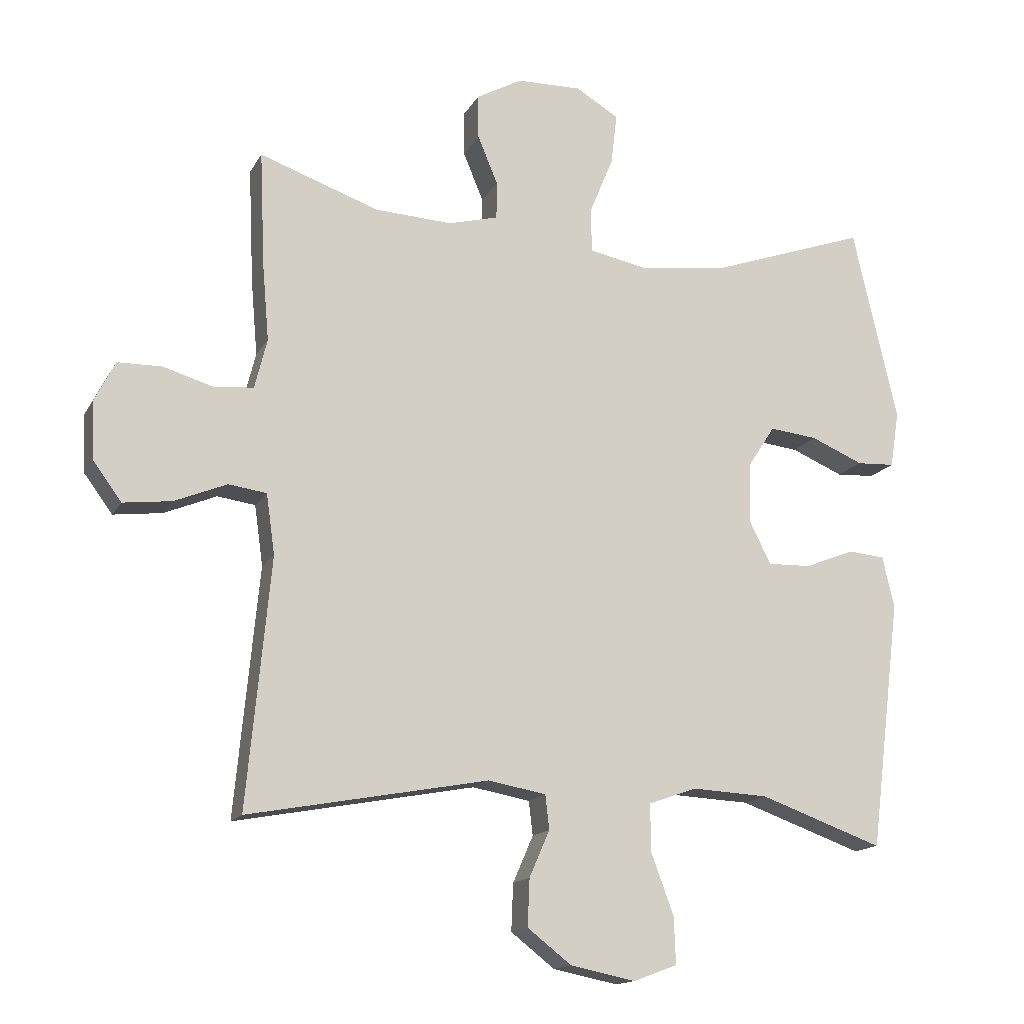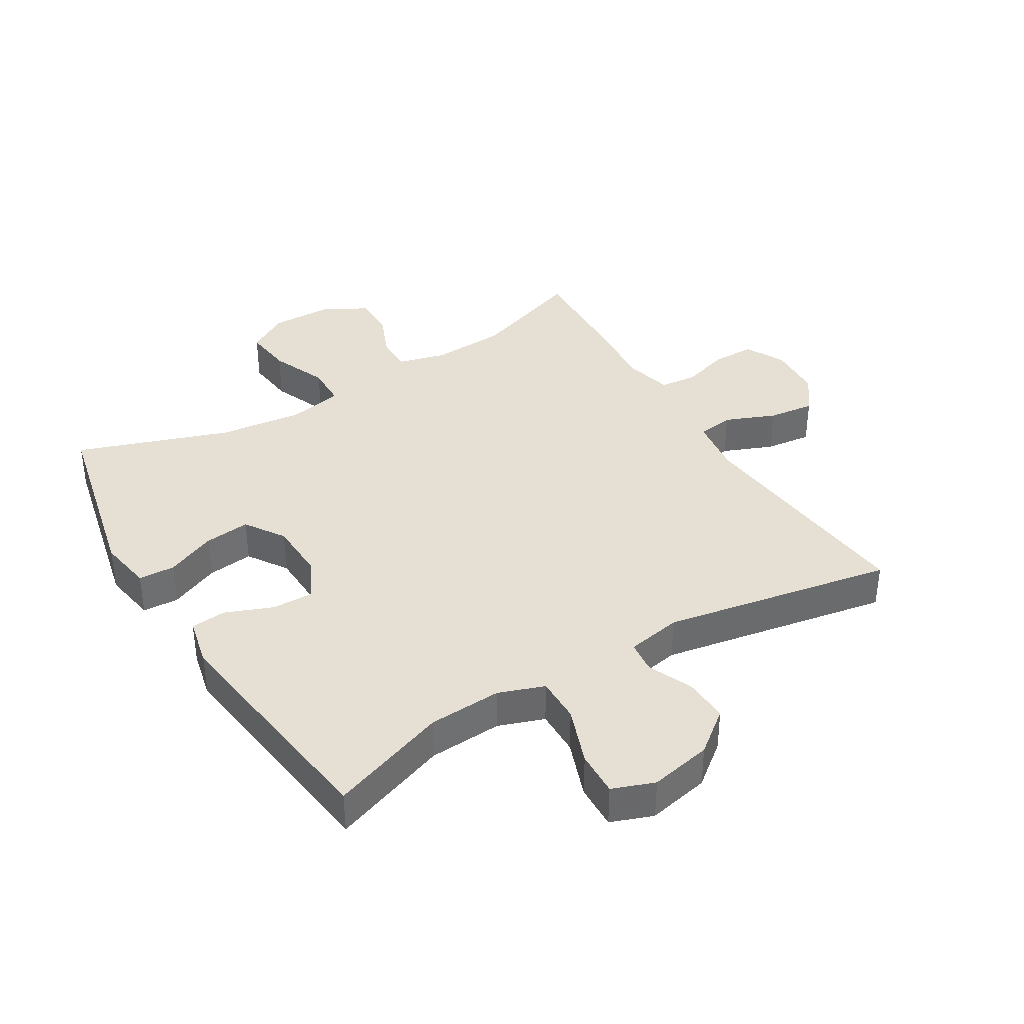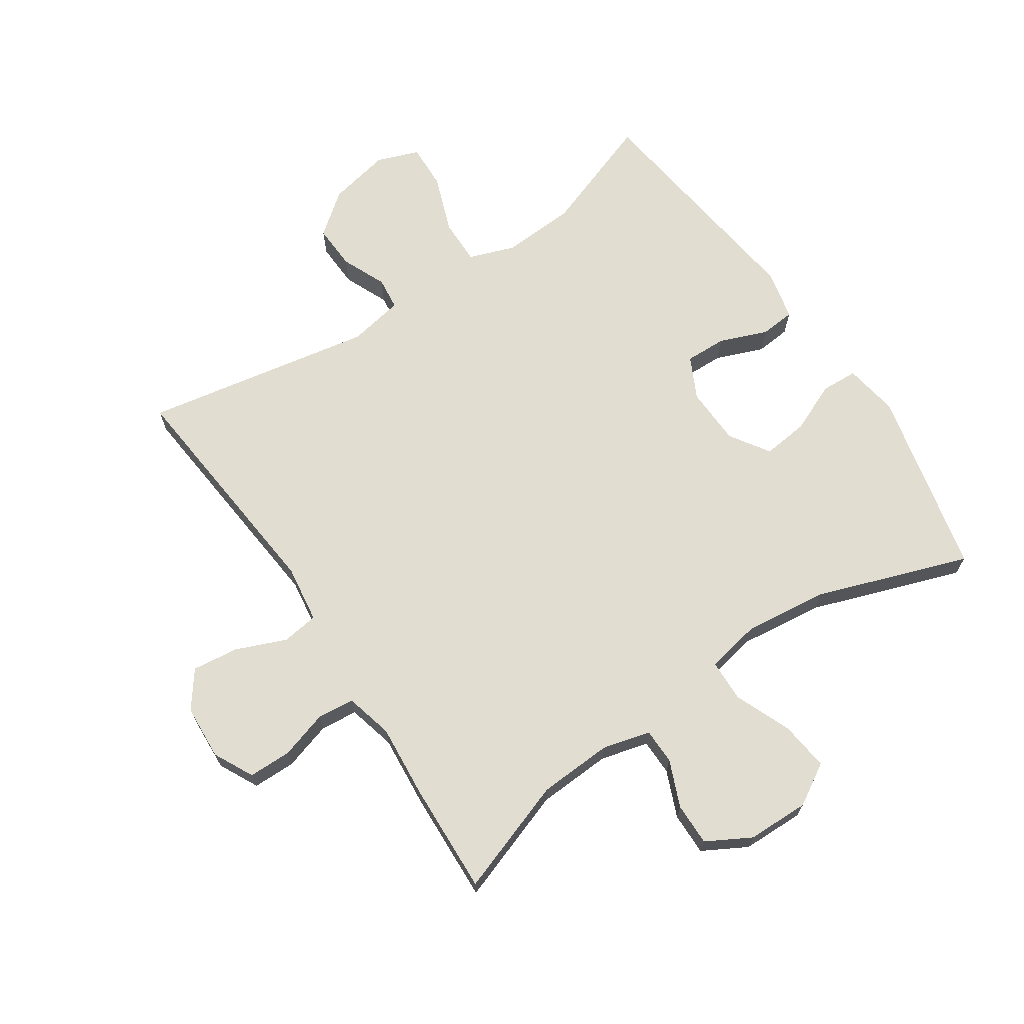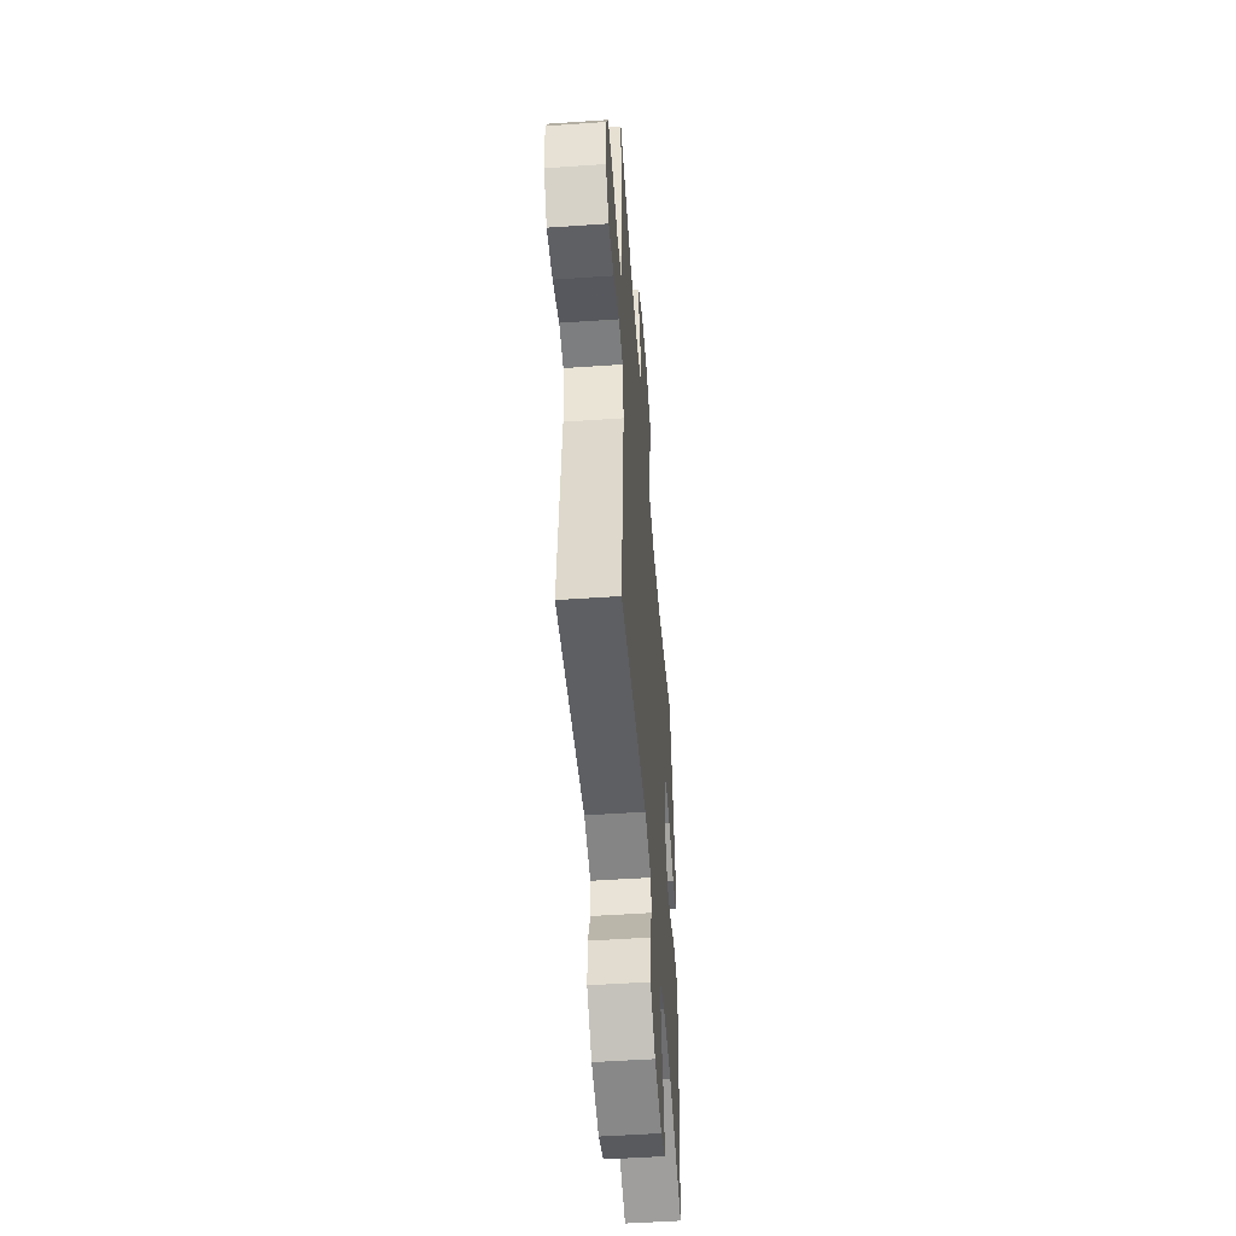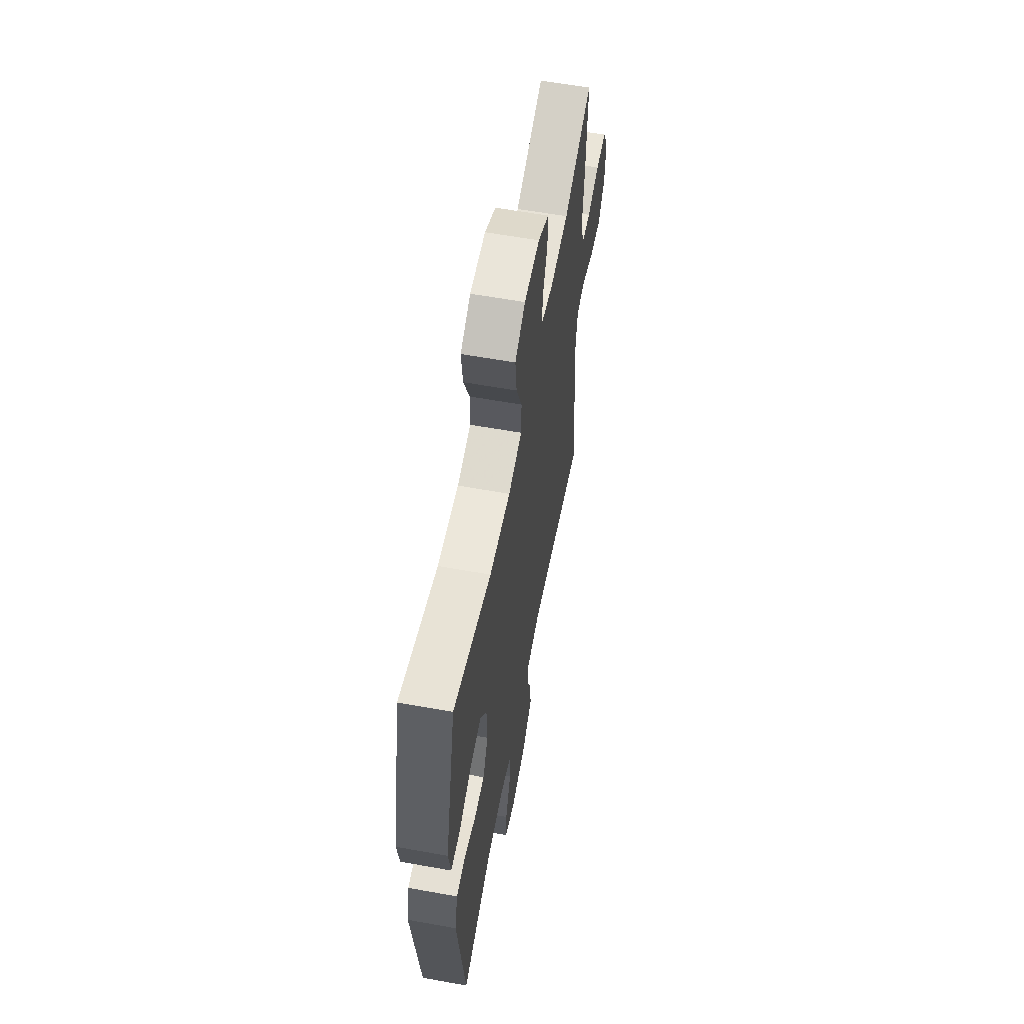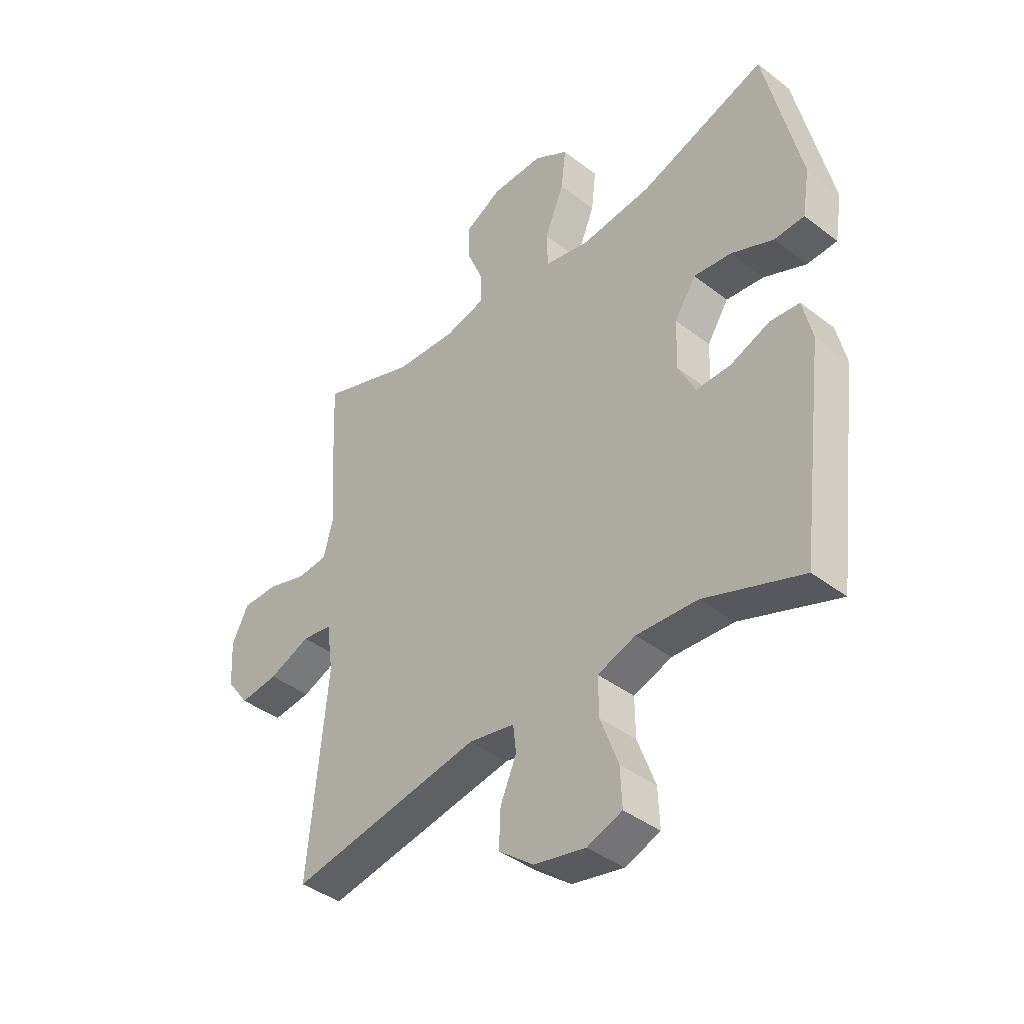
<metadata>
{"format":"obj","ext":"obj","renderer":"f3d","projection":"perspective","resolution":1024,"background":"white","views":[{"elev":-15.1,"azim":-19.9,"up":"+Z"},{"elev":37.9,"azim":148.7,"up":"+Y"},{"elev":68.5,"azim":-33.9,"up":"+Y"},{"elev":-51.5,"azim":-85.7,"up":"+Z"},{"elev":59.8,"azim":100.5,"up":"+Z"},{"elev":-40.7,"azim":46.8,"up":"+Z"}]}
</metadata>
<code>
v -0.5 0.07 -0.5
v -0.464 0.07 -0.121
v -0.477 0.07 -0.029
v -0.535 0.07 -0.021
v -0.615 0.07 -0.054
v -0.689 0.07 -0.063
v -0.732 0.07 -0.005
v -0.737 0.07 0.083
v -0.705 0.07 0.146
v -0.637 0.07 0.147
v -0.56 0.07 0.124
v -0.501 0.07 0.13
v -0.482 0.07 0.206
v -0.492 0.07 0.321
v -0.5 0.07 0.5
v -0.317 0.07 0.436
v -0.199 0.07 0.43
v -0.123 0.07 0.45
v -0.122 0.07 0.507
v -0.153 0.07 0.581
v -0.154 0.07 0.649
v -0.084 0.07 0.688
v 0.015 0.07 0.69
v 0.081 0.07 0.651
v 0.072 0.07 0.573
v 0.035 0.07 0.483
v 0.037 0.07 0.416
v 0.124 0.07 0.399
v 0.258 0.07 0.415
v 0.5 0.07 0.5
v 0.568 0.07 0.202
v 0.554 0.07 0.116
v 0.496 0.07 0.113
v 0.416 0.07 0.147
v 0.343 0.07 0.155
v 0.302 0.07 0.092
v 0.299 0.07 -0.001
v 0.332 0.07 -0.067
v 0.398 0.07 -0.065
v 0.474 0.07 -0.035
v 0.53 0.07 -0.04
v 0.548 0.07 -0.119
v 0.5 0.07 -0.5
v 0.312 0.07 -0.433
v 0.195 0.07 -0.427
v 0.122 0.07 -0.453
v 0.123 0.07 -0.526
v 0.157 0.07 -0.618
v 0.16 0.07 -0.69
v 0.093 0.07 -0.715
v -0.006 0.07 -0.695
v -0.073 0.07 -0.643
v -0.07 0.07 -0.571
v -0.039 0.07 -0.5
v -0.045 0.07 -0.448
v -0.133 0.07 -0.432
v -0.5 0 -0.5
v -0.464 0 -0.121
v -0.477 0 -0.029
v -0.535 0 -0.021
v -0.615 0 -0.054
v -0.689 0 -0.063
v -0.732 0 -0.005
v -0.737 0 0.083
v -0.705 0 0.146
v -0.637 0 0.147
v -0.56 0 0.124
v -0.501 0 0.13
v -0.482 0 0.206
v -0.492 0 0.321
v -0.5 0 0.5
v -0.317 0 0.436
v -0.199 0 0.43
v -0.123 0 0.45
v -0.122 0 0.507
v -0.153 0 0.581
v -0.154 0 0.649
v -0.084 0 0.688
v 0.015 0 0.69
v 0.081 0 0.651
v 0.072 0 0.573
v 0.035 0 0.483
v 0.037 0 0.416
v 0.124 0 0.399
v 0.258 0 0.415
v 0.5 0 0.5
v 0.568 0 0.202
v 0.554 0 0.116
v 0.496 0 0.113
v 0.416 0 0.147
v 0.343 0 0.155
v 0.302 0 0.092
v 0.299 0 -0.001
v 0.332 0 -0.067
v 0.398 0 -0.065
v 0.474 0 -0.035
v 0.53 0 -0.04
v 0.548 0 -0.119
v 0.5 0 -0.5
v 0.312 0 -0.433
v 0.195 0 -0.427
v 0.122 0 -0.453
v 0.123 0 -0.526
v 0.157 0 -0.618
v 0.16 0 -0.69
v 0.093 0 -0.715
v -0.006 0 -0.695
v -0.073 0 -0.643
v -0.07 0 -0.571
v -0.039 0 -0.5
v -0.045 0 -0.448
v -0.133 0 -0.432
f 52 53 54
f 51 52 54
f 50 51 54
f 49 50 54
f 48 49 54
f 47 48 54
f 46 47 54 55
f 45 46 55 56
f 42 43 44
f 41 42 44
f 40 41 44
f 39 40 44
f 38 39 44 45
f 37 38 45 56
f 32 33 34
f 31 32 34
f 30 31 34
f 29 30 34
f 28 29 34 35
f 27 28 35 36
f 24 25 26
f 23 24 26
f 22 23 26
f 21 22 26
f 20 21 26
f 19 20 26
f 18 19 26 27
f 56 1 2
f 37 56 2
f 36 37 2
f 27 36 2
f 18 27 2
f 17 18 2
f 9 10 11
f 8 9 11
f 7 8 11
f 6 7 11
f 5 6 11
f 4 5 11
f 3 4 11 12
f 16 17 2 3
f 13 14 15 16
f 3 12 13 16
f 110 109 108
f 110 108 107
f 110 107 106
f 110 106 105
f 110 105 104
f 110 104 103
f 111 110 103 102
f 112 111 102 101
f 100 99 98
f 100 98 97
f 100 97 96
f 100 96 95
f 101 100 95 94
f 112 101 94 93
f 90 89 88
f 90 88 87
f 90 87 86
f 90 86 85
f 91 90 85 84
f 92 91 84 83
f 82 81 80
f 82 80 79
f 82 79 78
f 82 78 77
f 82 77 76
f 82 76 75
f 83 82 75 74
f 58 57 112
f 58 112 93
f 58 93 92
f 58 92 83
f 58 83 74
f 58 74 73
f 67 66 65
f 67 65 64
f 67 64 63
f 67 63 62
f 67 62 61
f 67 61 60
f 68 67 60 59
f 59 58 73 72
f 72 71 70 69
f 72 69 68 59
f 1 57 58 2
f 2 58 59 3
f 3 59 60 4
f 4 60 61 5
f 5 61 62 6
f 6 62 63 7
f 7 63 64 8
f 8 64 65 9
f 9 65 66 10
f 10 66 67 11
f 11 67 68 12
f 12 68 69 13
f 13 69 70 14
f 14 70 71 15
f 15 71 72 16
f 16 72 73 17
f 17 73 74 18
f 18 74 75 19
f 19 75 76 20
f 20 76 77 21
f 21 77 78 22
f 22 78 79 23
f 23 79 80 24
f 24 80 81 25
f 25 81 82 26
f 26 82 83 27
f 27 83 84 28
f 28 84 85 29
f 29 85 86 30
f 30 86 87 31
f 31 87 88 32
f 32 88 89 33
f 33 89 90 34
f 34 90 91 35
f 35 91 92 36
f 36 92 93 37
f 37 93 94 38
f 38 94 95 39
f 39 95 96 40
f 40 96 97 41
f 41 97 98 42
f 42 98 99 43
f 43 99 100 44
f 44 100 101 45
f 45 101 102 46
f 46 102 103 47
f 47 103 104 48
f 48 104 105 49
f 49 105 106 50
f 50 106 107 51
f 51 107 108 52
f 52 108 109 53
f 53 109 110 54
f 54 110 111 55
f 55 111 112 56
f 56 112 57 1

</code>
